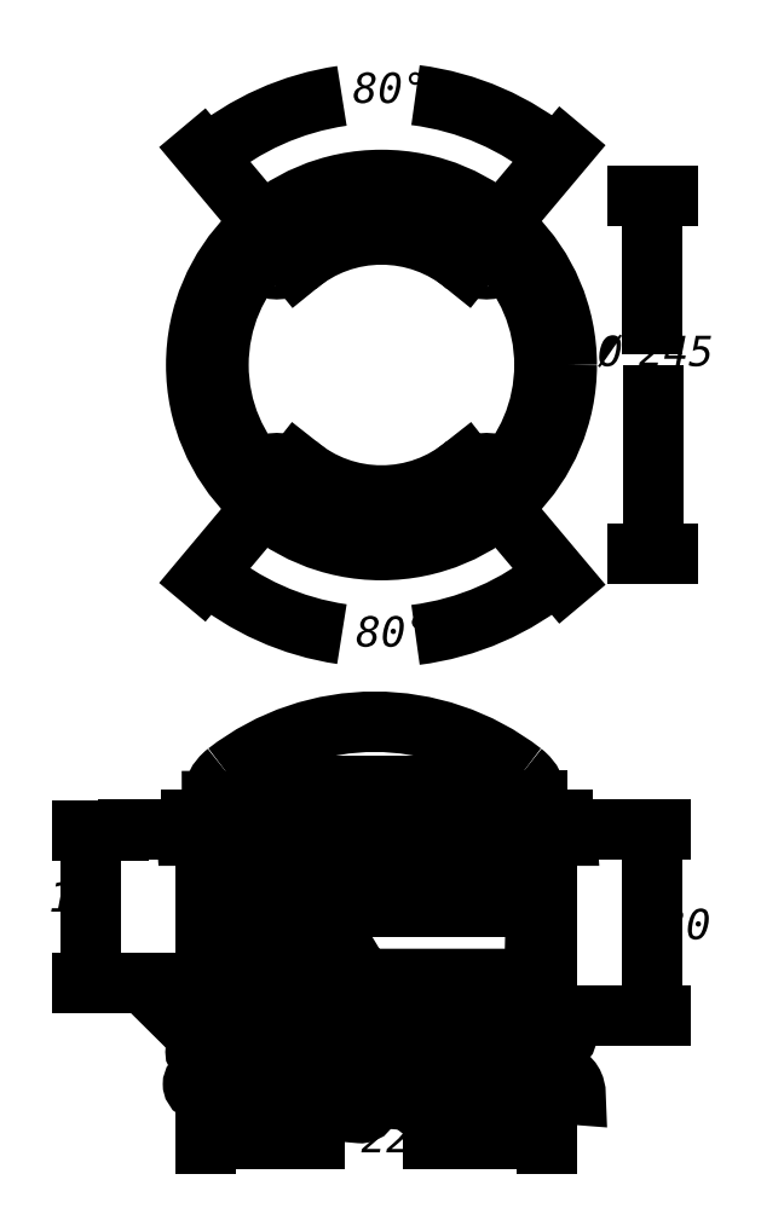
<metadata>
{"format":"dxf","ext":"dxf","renderer":"ezdxf+matplotlib","layout":"modelspace","background":"white","min_lineweight":24,"dpi":150}
</metadata>
<code>
0
SECTION
2
ENTITIES
0
INSERT
8
LIVELLO_1
2
AI9-BLK1
10
70.87
20
172.6
30
0
0
ENDSEC
0
EOF

</code>
